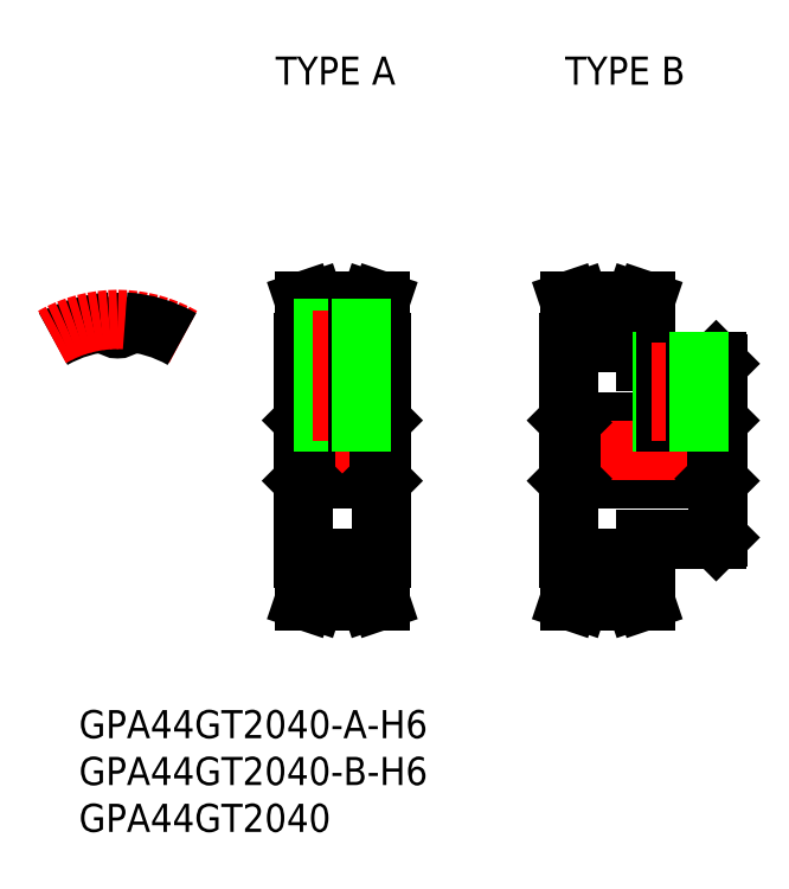
<metadata>
{"format":"dxf","ext":"dxf","renderer":"ezdxf+matplotlib","layout":"modelspace","background":"white","min_lineweight":24,"dpi":150}
</metadata>
<code>
0
SECTION
2
ENTITIES
0
TEXT
8
0
10
-4.129
20
-30.69
30
0
40
3
1
GPA44GT2040-A-H6
0
TEXT
8
0
10
-4.129
20
-40.69
30
0
40
3
1
GPA44GT2040
0
TEXT
8
0
10
-4.129
20
-35.69
30
0
40
3
1
GPA44GT2040-B-H6
0
TEXT
8
0
10
16.88
20
39.06
30
0
40
3
1
TYPE A
0
TEXT
8
0
10
47.8
20
39.06
30
0
40
3
1
TYPE B
0
LINE
8
CENTER
10
-1e-15
20
11
30
0
11
-1e-15
21
16
31
0
0
ARC
8
0
10
0.7852
20
13.61
30
0
40
0.1125
50
86.7
51
175.6
0
ARC
8
0
10
1e-16
20
13.68
30
0
40
0.675
50
184.4
51
355.6
0
ARC
8
0
10
-0.7852
20
13.61
30
0
40
0.1125
50
4.379
51
93.3
0
LINE
8
0
10
19.85
20
11.5
30
0
11
19.85
21
-11.5
31
0
0
LINE
8
0
10
28.15
20
11.5
30
0
11
28.15
21
-11.5
31
0
0
LINE
8
CENTER
10
21.5
20
-14
30
0
11
26.5
21
-14.01
31
0
0
LINE
8
0
10
21.5
20
-13
30
0
11
26.5
21
-13
31
0
0
LINE
8
0
10
21.5
20
-13.75
30
0
11
26.5
21
-13.75
31
0
0
LINE
8
0
10
21.5
20
-14.53
30
0
11
21.5
21
-11.5
31
0
0
LINE
8
0
10
20.5
20
-14.37
30
0
11
20.5
21
-11.5
31
0
0
LINE
8
0
10
21.5
20
-11.5
30
0
11
19.85
21
-11.5
31
0
0
LINE
8
0
10
19.95
20
-16
30
0
11
21.01
21
-16
31
0
0
LINE
8
0
10
26.5
20
-14.53
30
0
11
26.5
21
-11.5
31
0
0
LINE
8
0
10
27.5
20
-14.37
30
0
11
27.5
21
-11.5
31
0
0
LINE
8
0
10
26.5
20
-11.5
30
0
11
28.15
21
-11.5
31
0
0
LINE
8
0
10
28.05
20
-16
30
0
11
26.99
21
-16
31
0
0
LINE
8
0
10
20.07
20
-3
30
0
11
27.93
21
-3
31
0
0
LINE
8
0
10
20.07
20
3
30
0
11
27.92
21
3
31
0
0
LINE
8
CENTER
10
17.85
20
0
30
0
11
30.15
21
0
31
0
0
LINE
8
0
10
19.85
20
-3.225
30
0
11
20.07
21
-3
31
0
0
LINE
8
0
10
19.85
20
3.225
30
0
11
20.07
21
3
31
0
0
LINE
8
0
10
21.5
20
11.5
30
0
11
19.85
21
11.5
31
0
0
LINE
8
0
10
28.15
20
-3.225
30
0
11
27.93
21
-3
31
0
0
LINE
8
0
10
28.15
20
3.225
30
0
11
27.92
21
3
31
0
0
LINE
8
0
10
26.5
20
11.5
30
0
11
28.15
21
11.5
31
0
0
LINE
8
CENTER
10
21.5
20
14
30
0
11
26.5
21
14.01
31
0
0
LINE
8
0
10
21.5
20
13
30
0
11
26.5
21
13
31
0
0
LINE
8
0
10
21.5
20
13.75
30
0
11
26.5
21
13.75
31
0
0
LINE
8
0
10
19.95
20
-16
30
0
11
20.5
21
-14.37
31
0
0
LINE
8
0
10
27.5
20
-14.37
30
0
11
28.05
21
-16
31
0
0
LINE
8
0
10
20.07
20
3
30
0
11
20.07
21
-3
31
0
0
LINE
8
0
10
27.92
20
3
30
0
11
27.92
21
-3
31
0
0
ARC
8
0
10
0
20
0
30
0
40
13.75
50
93.3
51
120
0
ARC
8
CENTER
10
0
20
0
30
0
40
14.01
50
60
51
120
0
ARC
8
0
10
0
20
0
30
0
40
13.75
50
60
51
86.7
0
LINE
8
0
10
64.15
20
9.275
30
0
11
64.15
21
-9.275
31
0
0
LINE
8
0
10
48.15
20
11.5
30
0
11
48.15
21
-11.5
31
0
0
LINE
8
0
10
56.45
20
-9.5
30
0
11
63.92
21
-9.5
31
0
0
LINE
8
CENTER
10
49.8
20
-14.01
30
0
11
54.8
21
-14.01
31
0
0
LINE
8
0
10
49.8
20
-13
30
0
11
54.8
21
-13
31
0
0
LINE
8
0
10
49.8
20
-13.75
30
0
11
54.8
21
-13.75
31
0
0
LINE
8
0
10
49.8
20
-11.5
30
0
11
48.15
21
-11.5
31
0
0
LINE
8
0
10
54.8
20
-11.5
30
0
11
56.45
21
-11.5
31
0
0
LINE
8
0
10
56.45
20
-9.5
30
0
11
56.45
21
-11.5
31
0
0
LINE
8
0
10
63.92
20
-9.5
30
0
11
64.15
21
-9.275
31
0
0
LINE
8
0
10
48.38
20
-3
30
0
11
63.92
21
-3
31
0
0
LINE
8
0
10
48.38
20
3
30
0
11
63.92
21
3
31
0
0
LINE
8
0
10
56.45
20
9.5
30
0
11
63.92
21
9.5
31
0
0
LINE
8
CENTER
10
46.15
20
0
30
0
11
66.15
21
0
31
0
0
LINE
8
0
10
48.15
20
-3.225
30
0
11
48.38
21
-3
31
0
0
LINE
8
0
10
48.15
20
3.225
30
0
11
48.38
21
3
31
0
0
LINE
8
0
10
49.8
20
11.5
30
0
11
48.15
21
11.5
31
0
0
LINE
8
0
10
54.8
20
11.5
30
0
11
56.45
21
11.5
31
0
0
LINE
8
0
10
56.45
20
9.5
30
0
11
56.45
21
11.5
31
0
0
LINE
8
CENTER
10
49.8
20
14.01
30
0
11
54.8
21
14.01
31
0
0
LINE
8
0
10
49.8
20
13
30
0
11
54.8
21
13
31
0
0
LINE
8
0
10
49.8
20
13.75
30
0
11
54.8
21
13.75
31
0
0
LINE
8
0
10
64.15
20
-3.225
30
0
11
63.92
21
-3
31
0
0
LINE
8
0
10
64.15
20
3.225
30
0
11
63.92
21
3
31
0
0
LINE
8
0
10
63.92
20
9.5
30
0
11
64.15
21
9.275
31
0
0
LINE
8
0
10
21.01
20
-16
30
0
11
21.5
21
-14.53
31
0
0
LINE
8
0
10
26.5
20
-14.53
30
0
11
26.99
21
-16
31
0
0
LINE
8
0
10
21.01
20
16
30
0
11
21.5
21
14.53
31
0
0
LINE
8
0
10
19.95
20
16
30
0
11
21.01
21
16
31
0
0
LINE
8
0
10
21.5
20
14.53
30
0
11
21.5
21
11.5
31
0
0
LINE
8
0
10
19.95
20
16
30
0
11
20.5
21
14.37
31
0
0
LINE
8
0
10
20.5
20
14.37
30
0
11
20.5
21
11.5
31
0
0
LINE
8
0
10
28.05
20
16
30
0
11
26.99
21
16
31
0
0
LINE
8
0
10
27.5
20
14.37
30
0
11
28.05
21
16
31
0
0
LINE
8
0
10
26.5
20
14.53
30
0
11
26.99
21
16
31
0
0
LINE
8
0
10
26.5
20
14.53
30
0
11
26.5
21
11.5
31
0
0
LINE
8
0
10
27.5
20
14.37
30
0
11
27.5
21
11.5
31
0
0
LINE
8
0
10
49.31
20
-16
30
0
11
49.8
21
-14.53
31
0
0
LINE
8
0
10
48.25
20
-16
30
0
11
49.31
21
-16
31
0
0
LINE
8
0
10
49.8
20
-14.53
30
0
11
49.8
21
-11.5
31
0
0
LINE
8
0
10
48.25
20
-16
30
0
11
48.8
21
-14.37
31
0
0
LINE
8
0
10
48.8
20
-14.37
30
0
11
48.8
21
-11.5
31
0
0
LINE
8
0
10
48.25
20
16
30
0
11
48.8
21
14.37
31
0
0
LINE
8
0
10
48.25
20
16
30
0
11
49.31
21
16
31
0
0
LINE
8
0
10
49.31
20
16
30
0
11
49.8
21
14.53
31
0
0
LINE
8
0
10
48.8
20
14.37
30
0
11
48.8
21
11.5
31
0
0
LINE
8
0
10
49.8
20
14.53
30
0
11
49.8
21
11.5
31
0
0
LINE
8
0
10
56.35
20
-16
30
0
11
55.29
21
-16
31
0
0
LINE
8
0
10
55.8
20
-14.37
30
0
11
56.35
21
-16
31
0
0
LINE
8
0
10
54.8
20
-14.53
30
0
11
55.29
21
-16
31
0
0
LINE
8
0
10
54.8
20
-14.53
30
0
11
54.8
21
-11.5
31
0
0
LINE
8
0
10
55.8
20
-14.37
30
0
11
55.8
21
-11.5
31
0
0
LINE
8
0
10
55.8
20
14.37
30
0
11
56.35
21
16
31
0
0
LINE
8
0
10
56.35
20
16
30
0
11
55.29
21
16
31
0
0
LINE
8
0
10
54.8
20
14.53
30
0
11
54.8
21
11.5
31
0
0
LINE
8
0
10
54.8
20
14.53
30
0
11
55.29
21
16
31
0
0
LINE
8
0
10
55.8
20
14.37
30
0
11
55.8
21
11.5
31
0
0
LINE
8
0
10
48.38
20
3
30
0
11
48.38
21
-3
31
0
0
LINE
8
0
10
63.92
20
3
30
0
11
63.92
21
-3
31
0
0
LINE
8
0
10
22.38
20
13
30
0
11
22.38
21
3
31
0
0
LINE
8
0
10
22
20
13
30
0
11
22
21
3
31
0
0
LINE
8
CENTER
10
24
20
15
30
0
11
24
21
1
31
0
0
LINE
8
0
10
25.62
20
13
30
0
11
25.62
21
3
31
0
0
LINE
8
0
10
26
20
13
30
0
11
26
21
3
31
0
0
LINE
8
0
10
58.15
20
9.5
30
0
11
58.15
21
3
31
0
0
LINE
8
0
10
58.53
20
9.5
30
0
11
58.53
21
3
31
0
0
LINE
8
CENTER
10
60.15
20
11.5
30
0
11
60.15
21
1
31
0
0
LINE
8
0
10
61.77
20
9.5
30
0
11
61.77
21
3
31
0
0
LINE
8
0
10
62.15
20
9.5
30
0
11
62.15
21
3
31
0
0
ENDSEC
0
EOF

</code>
